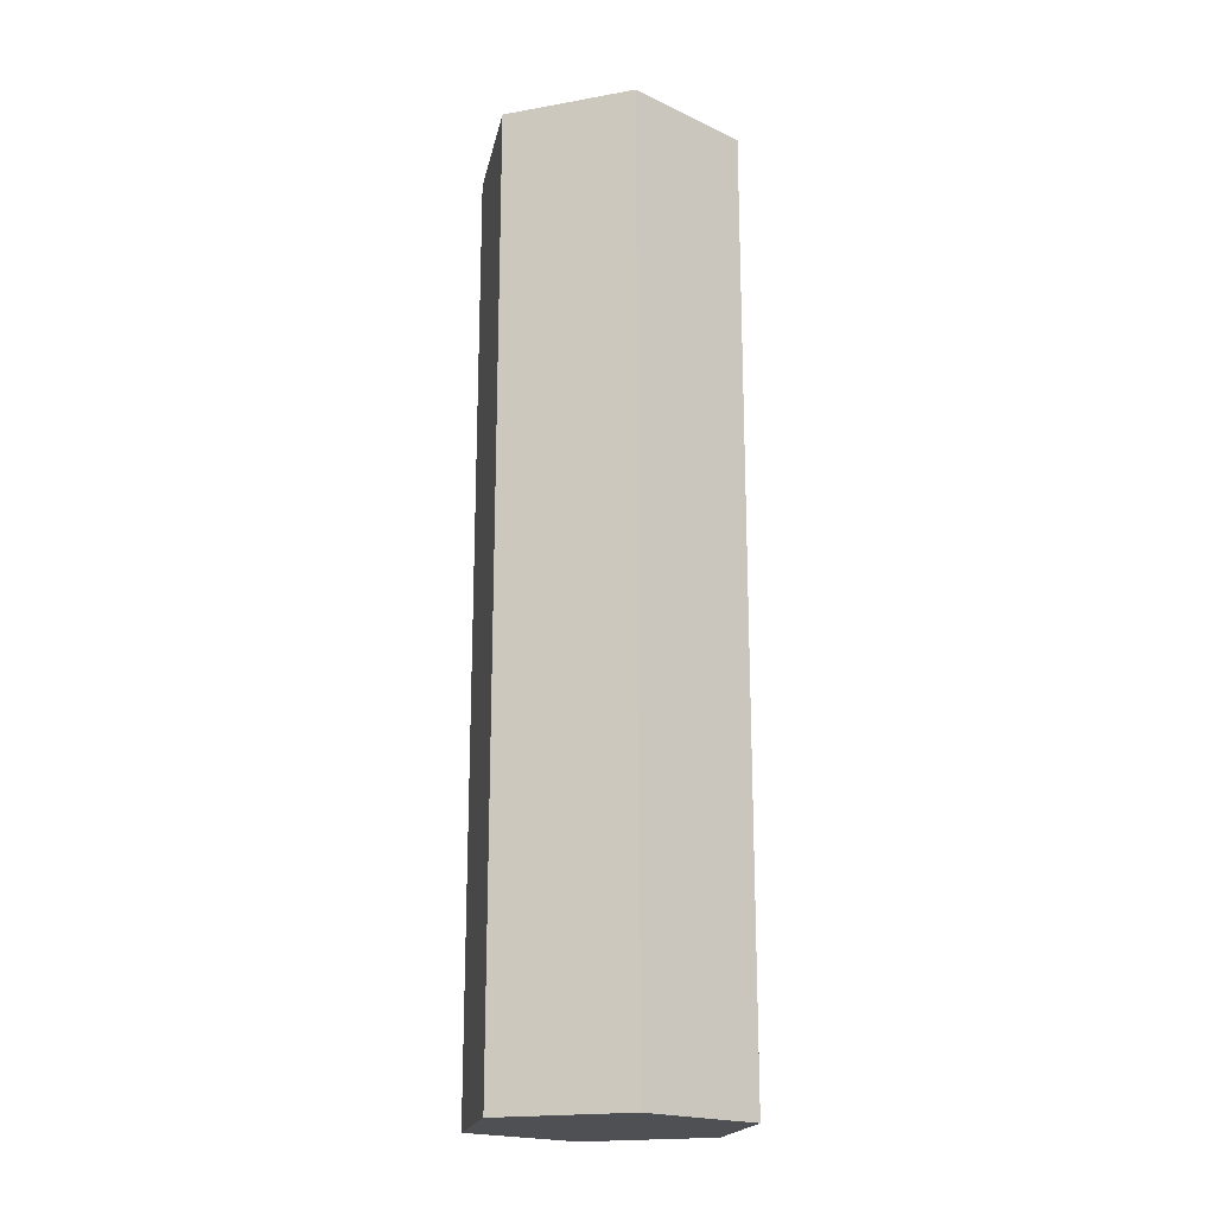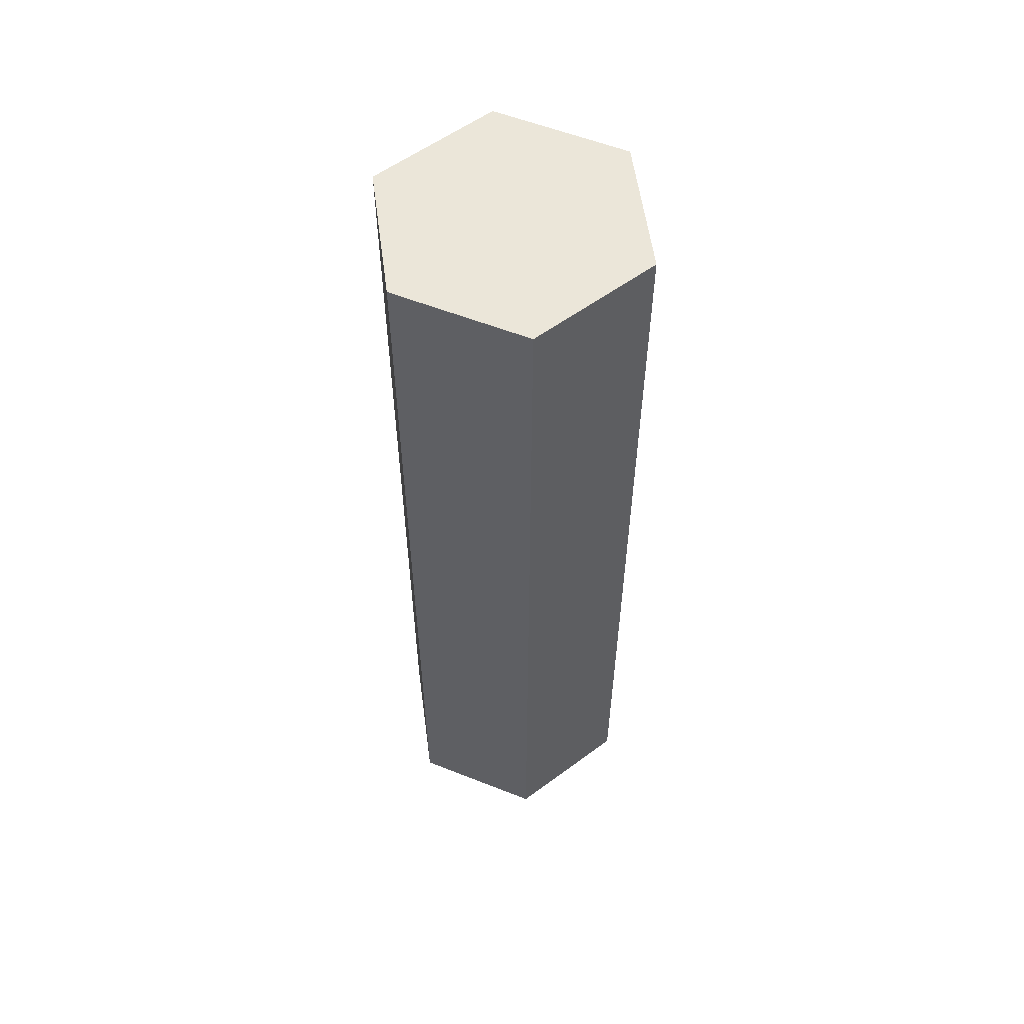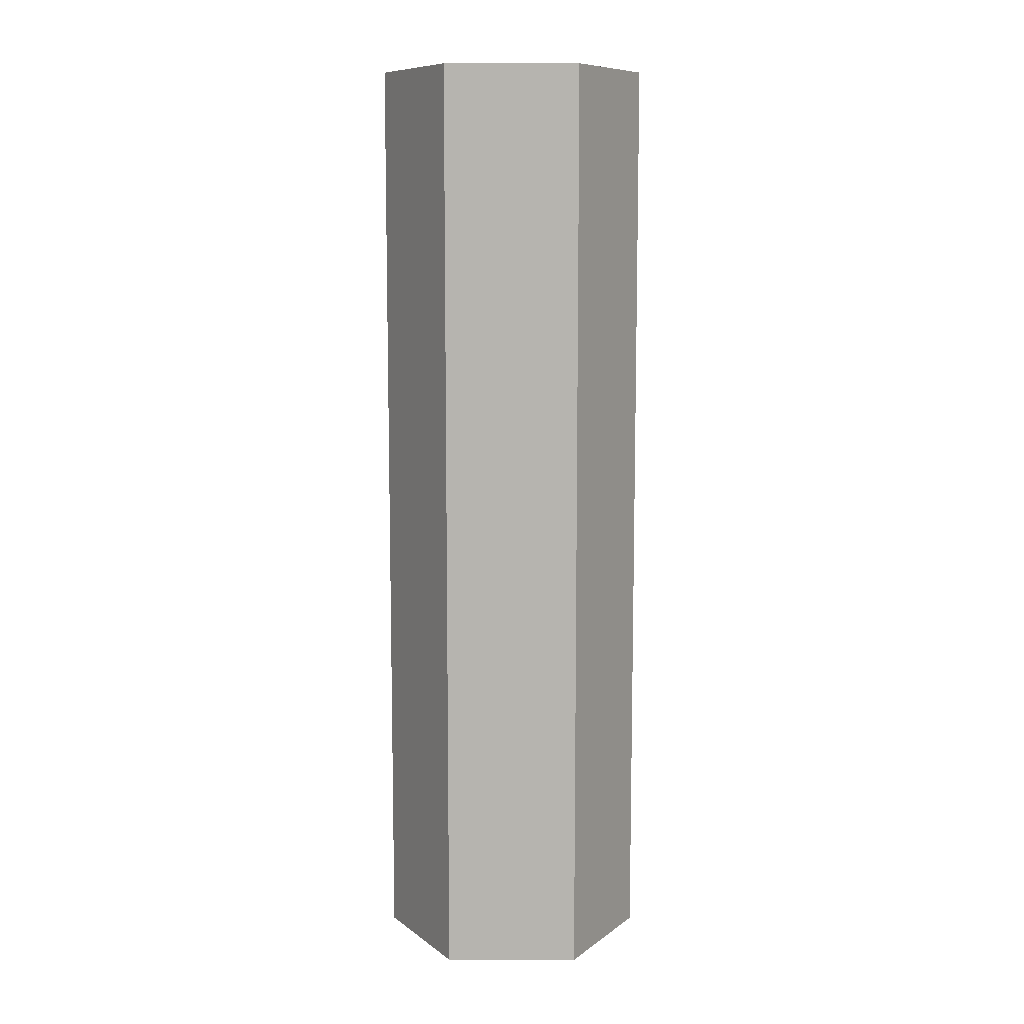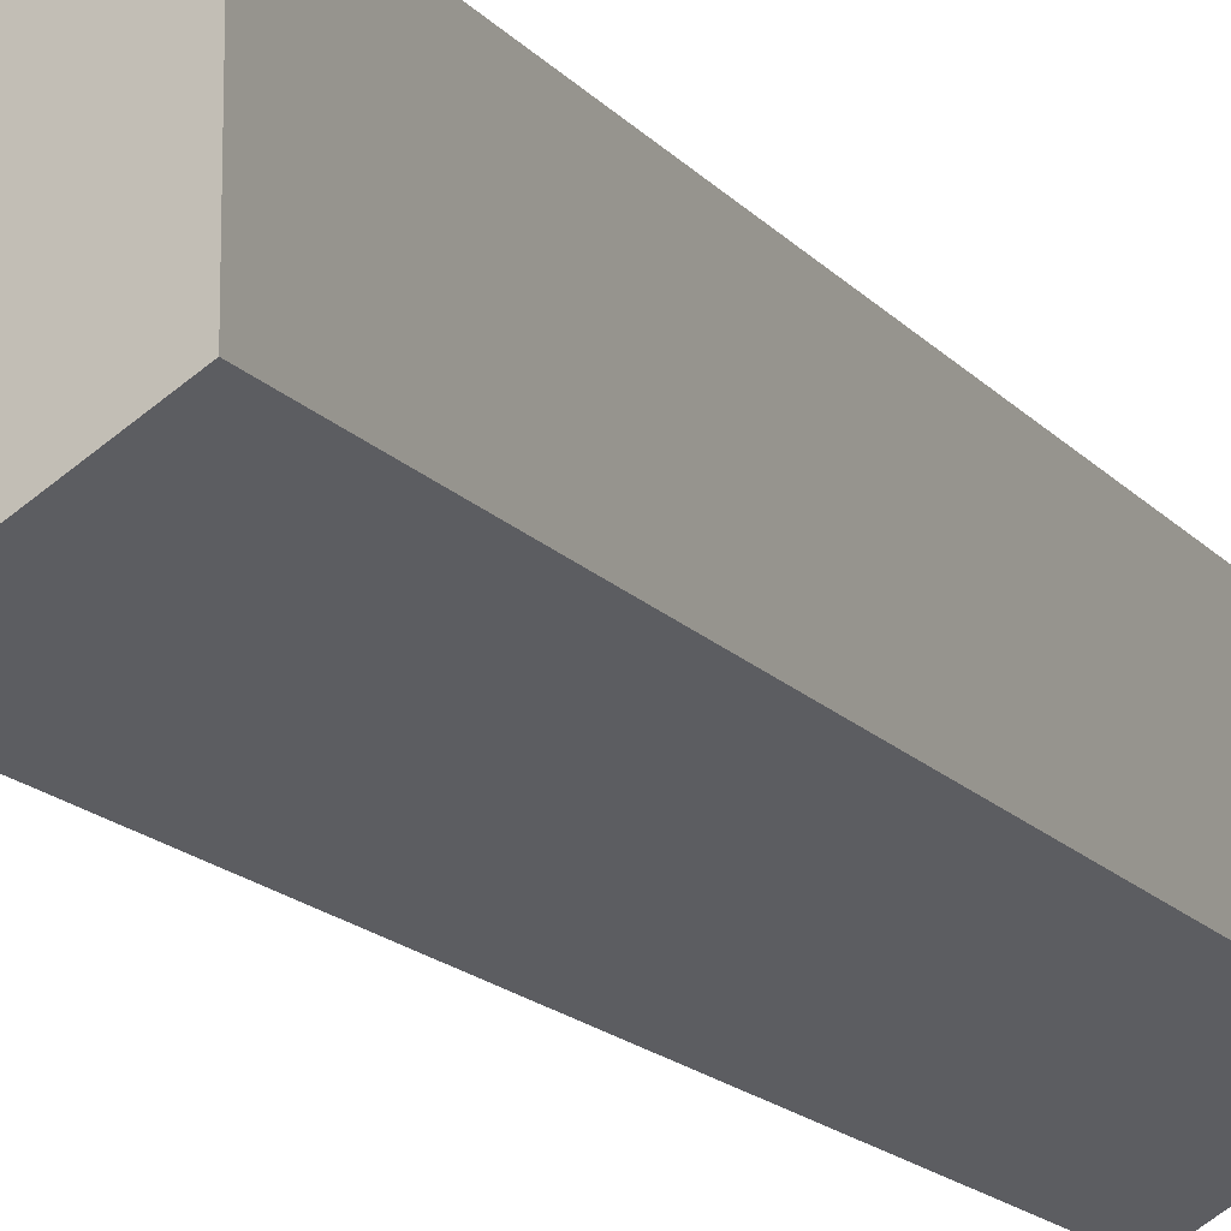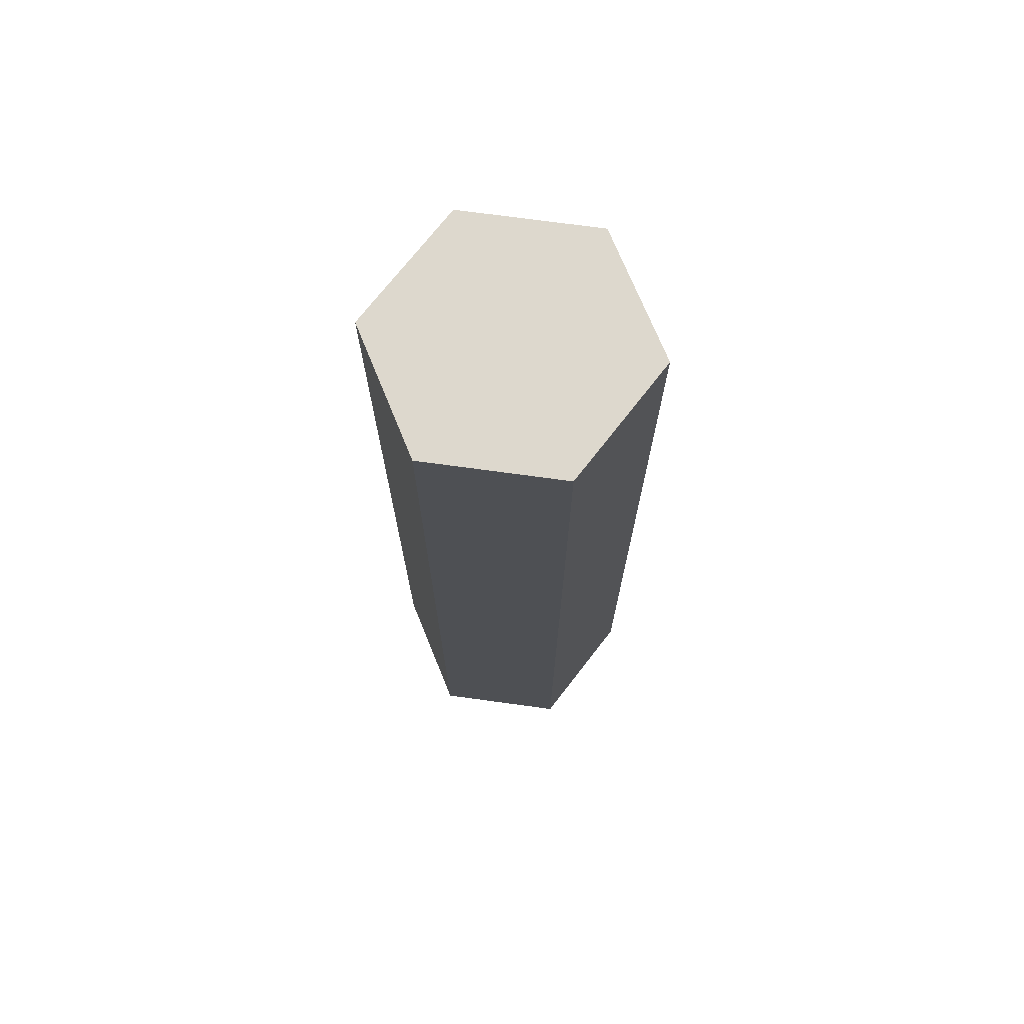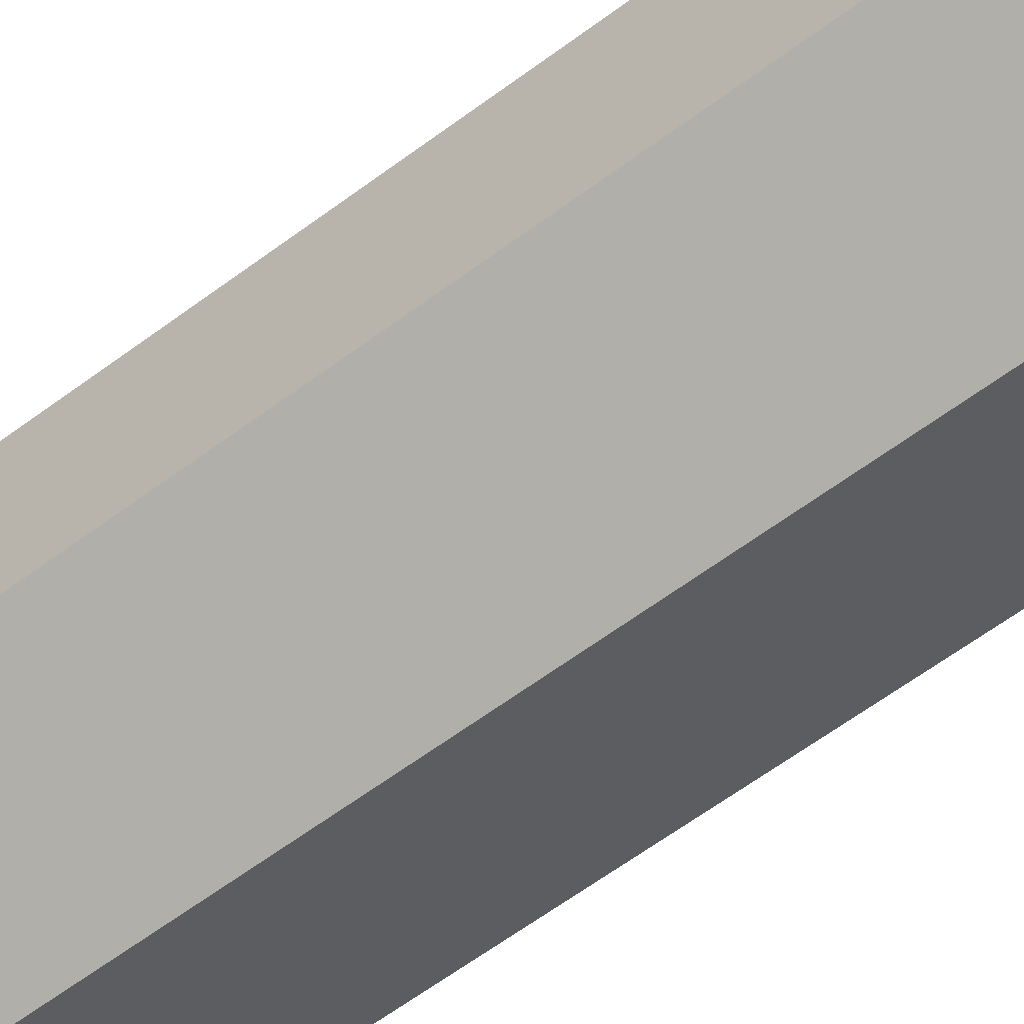
<metadata>
{"format":"obj","ext":"obj","renderer":"f3d","projection":"perspective","resolution":1024,"background":"white","views":[{"elev":-19.2,"azim":168.6,"up":"+Z"},{"elev":57.0,"azim":52.4,"up":"+Z"},{"elev":9.5,"azim":-149.8,"up":"+Z"},{"elev":-15.4,"azim":-154.9,"up":"+Y"},{"elev":72.2,"azim":-22.2,"up":"+Z"},{"elev":-60.7,"azim":-52.5,"up":"+Y"}]}
</metadata>
<code>
g windchime_bell
v 0 0.1349 -1.141
v 0.1169 0.06747 -1.141
v 0.1169 0.06747 -0.1975
v 0 0.1349 -0.1975
v 0.1169 0.06747 -1.141
v 0.1169 -0.06747 -1.141
v 0.1169 -0.06747 -0.1975
v 0.1169 0.06747 -0.1975
v 0.1169 -0.06747 -1.141
v -1.18e-08 -0.1349 -1.141
v -1.18e-08 -0.1349 -0.1975
v 0.1169 -0.06747 -0.1975
v -1.18e-08 -0.1349 -1.141
v -0.1169 -0.06747 -1.141
v -0.1169 -0.06747 -0.1975
v -1.18e-08 -0.1349 -0.1975
v 0 0.1349 -0.1975
v 0.1169 0.06747 -0.1975
v 0.1169 -0.06747 -0.1975
v -1.18e-08 -0.1349 -0.1975
v -0.1169 0.06747 -0.1975
v -0.1169 -0.06747 -0.1975
v -0.1169 -0.06747 -1.141
v -0.1169 0.06747 -1.141
v -0.1169 0.06747 -0.1975
v -0.1169 -0.06747 -0.1975
v -0.1169 0.06747 -1.141
v 0 0.1349 -1.141
v 0 0.1349 -0.1975
v -0.1169 0.06747 -0.1975
v 0.1169 -0.06747 -1.141
v 0.1169 0.06747 -1.141
v 0 0.1349 -1.141
v -1.18e-08 -0.1349 -1.141
v -0.1169 0.06747 -1.141
v -0.1169 -0.06747 -1.141
g windchime_bell_0
f 3 2 1
f 4 3 1
f 7 6 5
f 8 7 5
f 11 10 9
f 12 11 9
f 15 14 13
f 16 15 13
f 19 18 17
f 17 20 19
f 17 21 20
f 21 22 20
f 25 24 23
f 26 25 23
f 29 28 27
f 30 29 27
f 33 32 31
f 31 34 33
f 34 35 33
f 34 36 35

</code>
